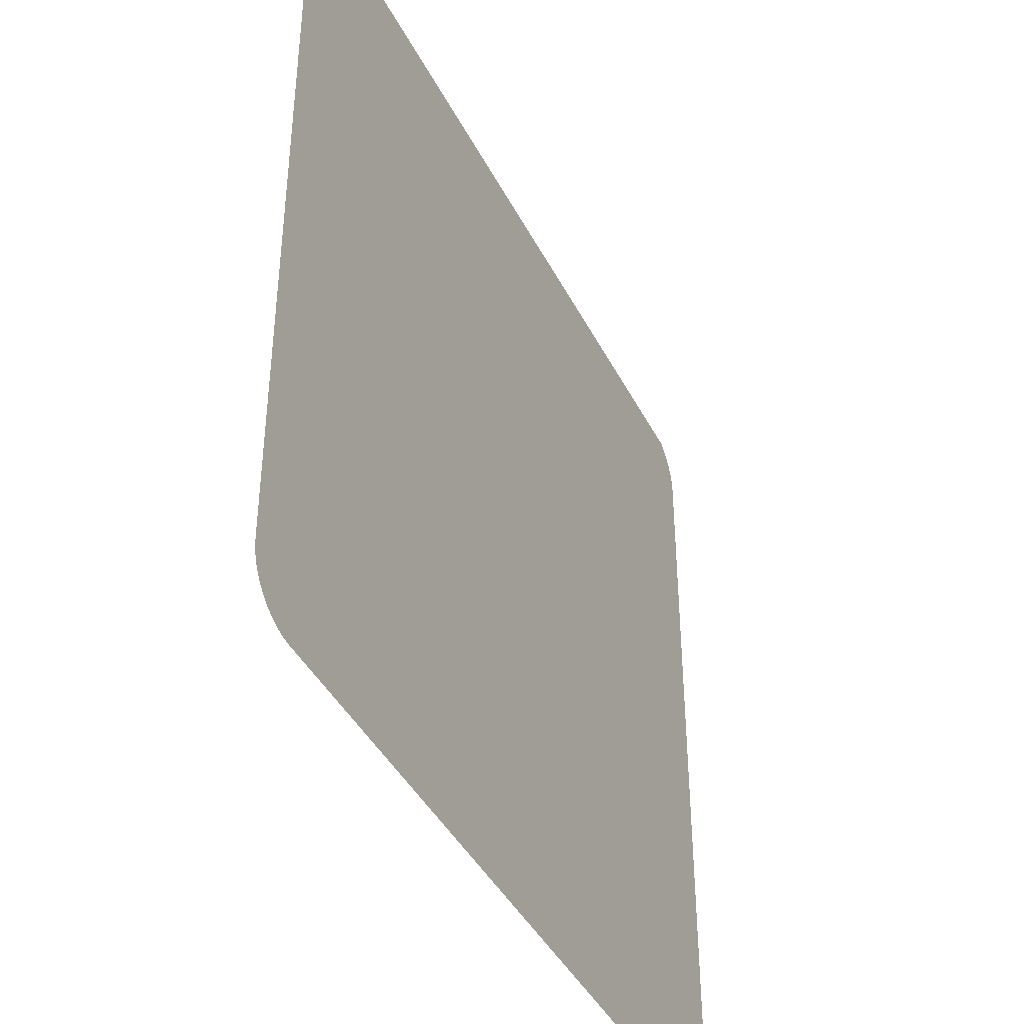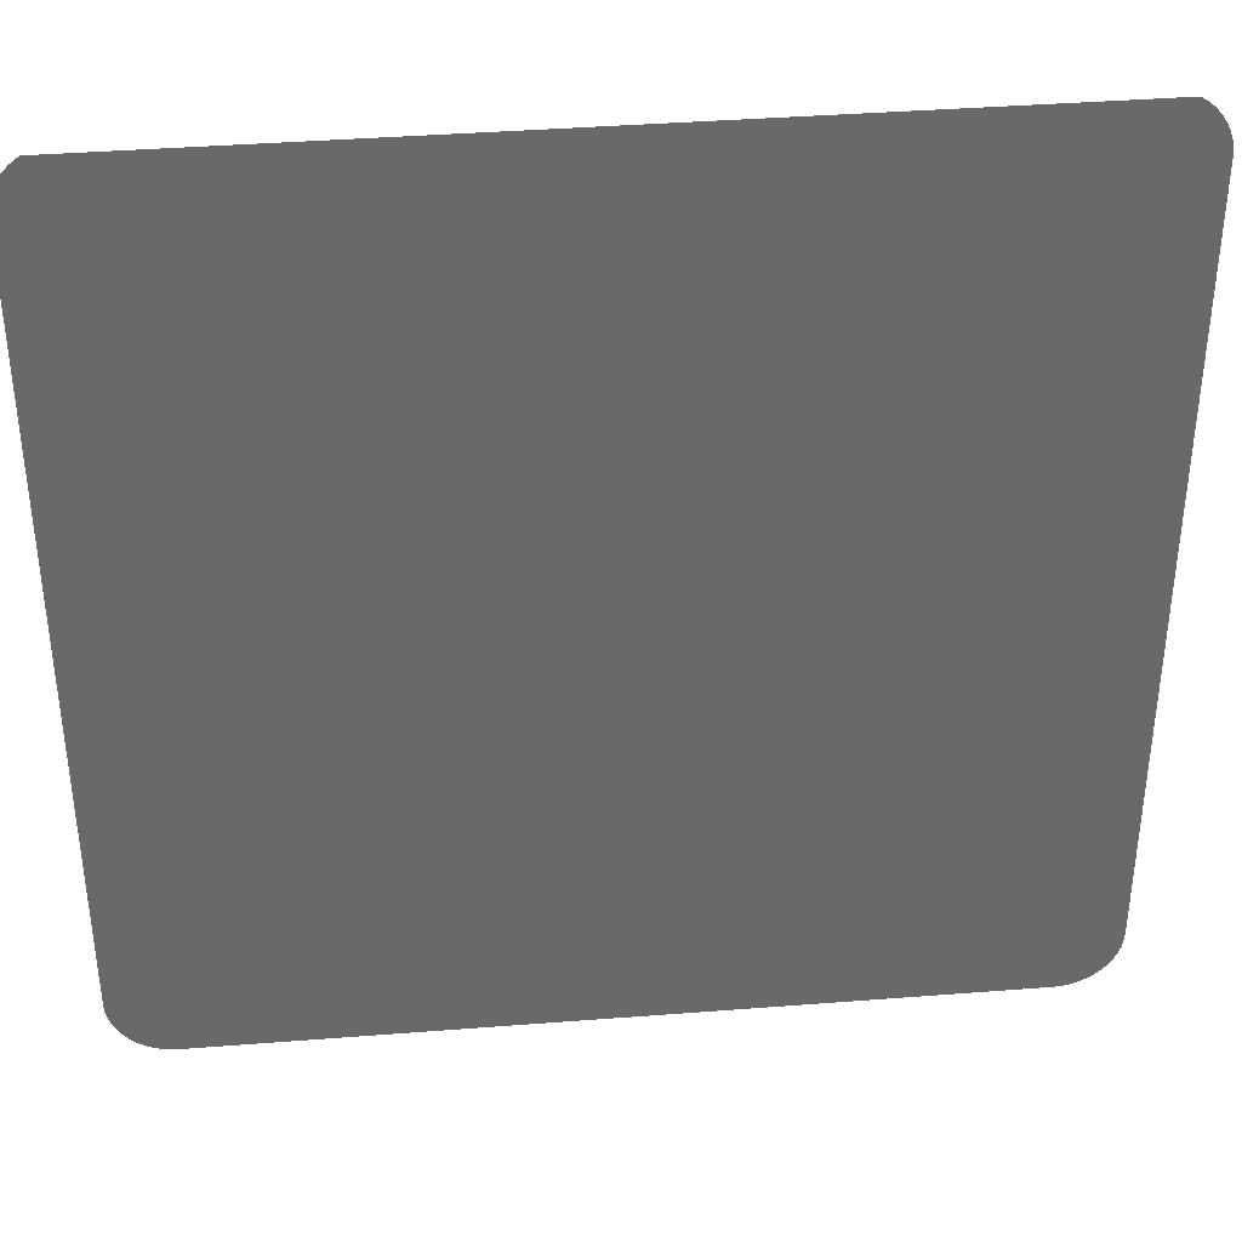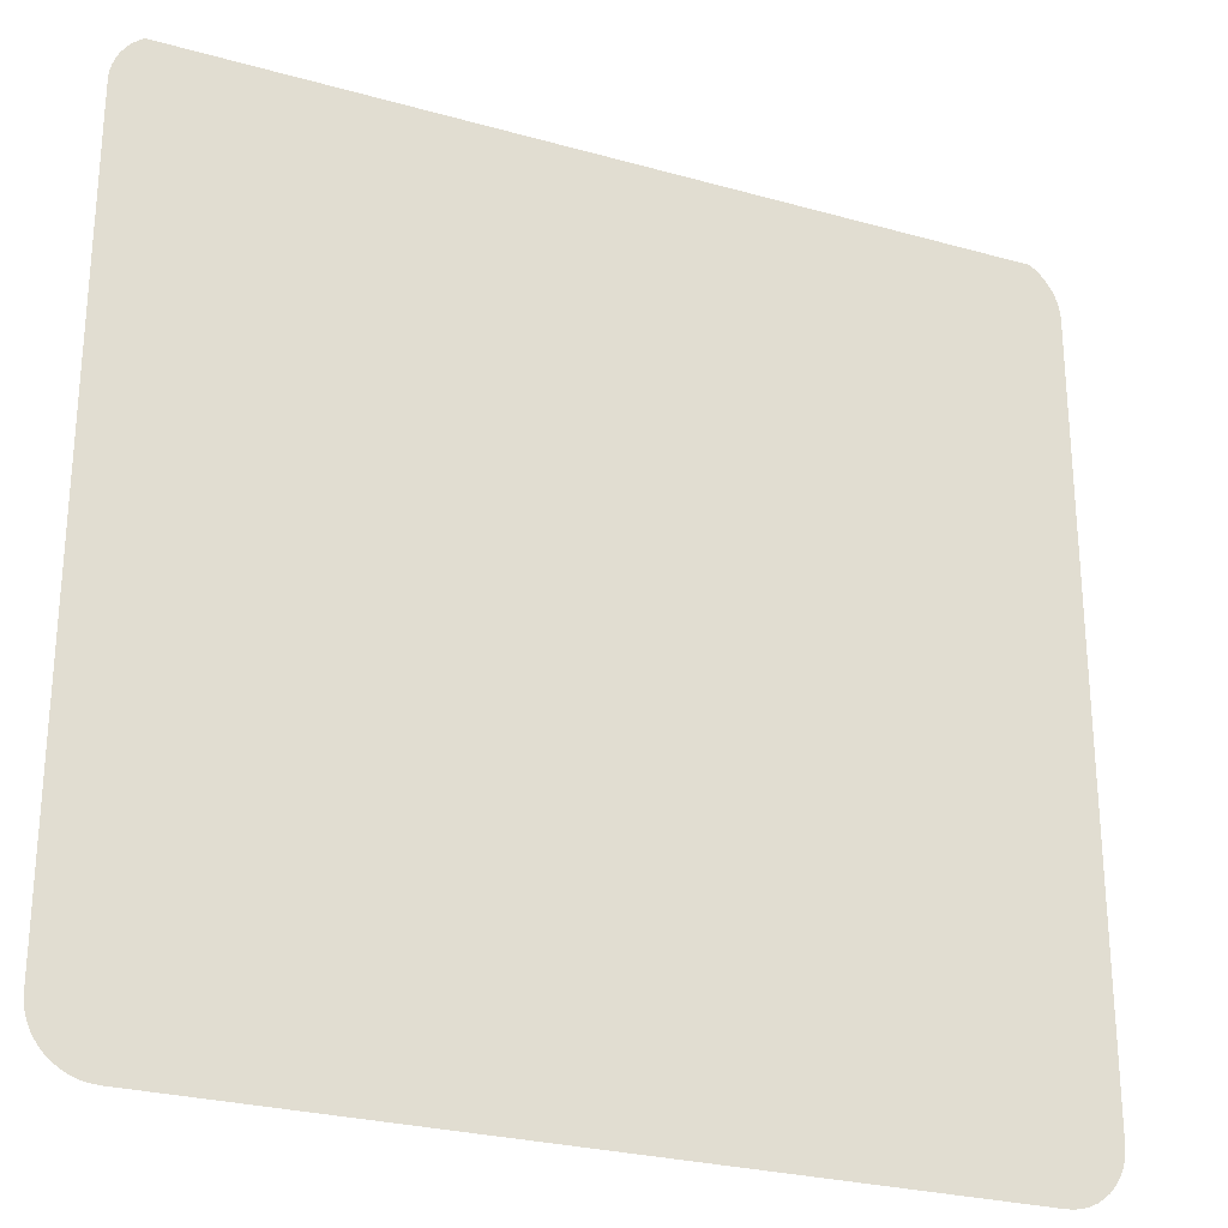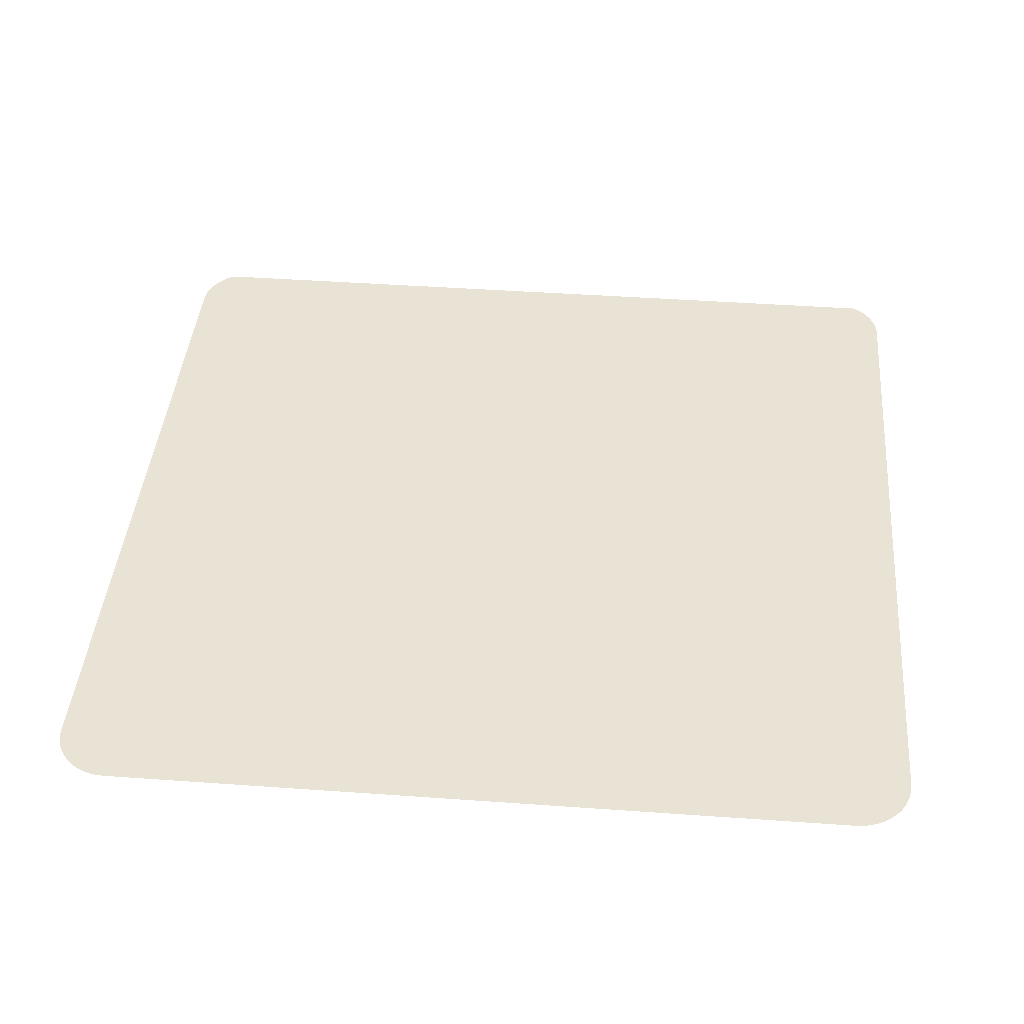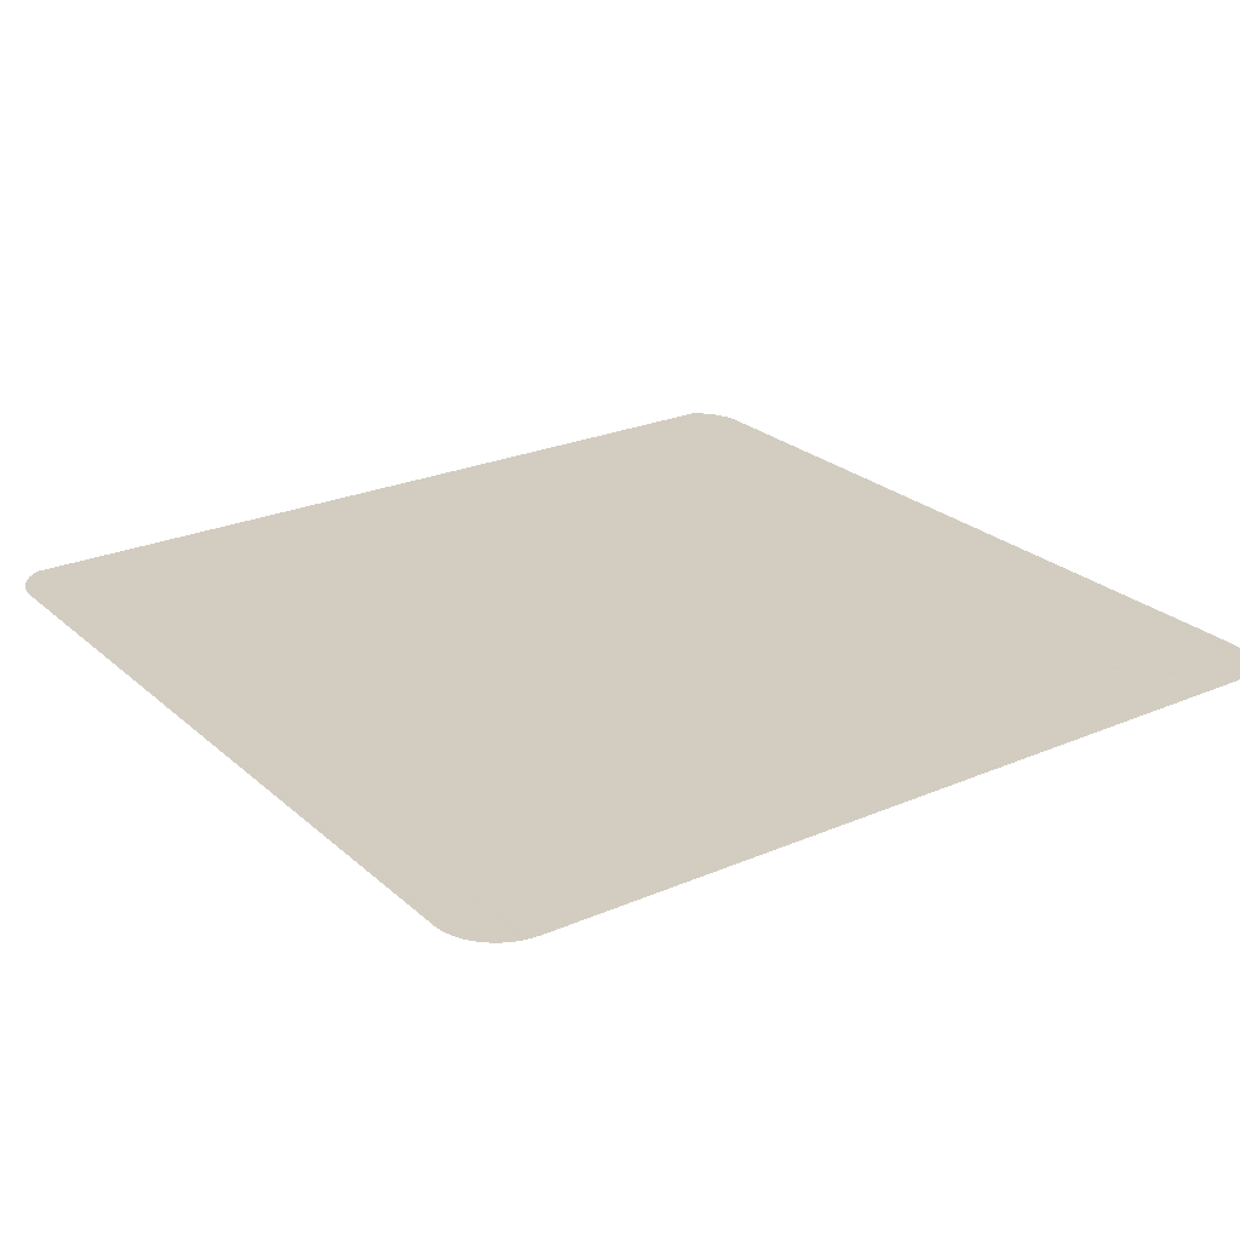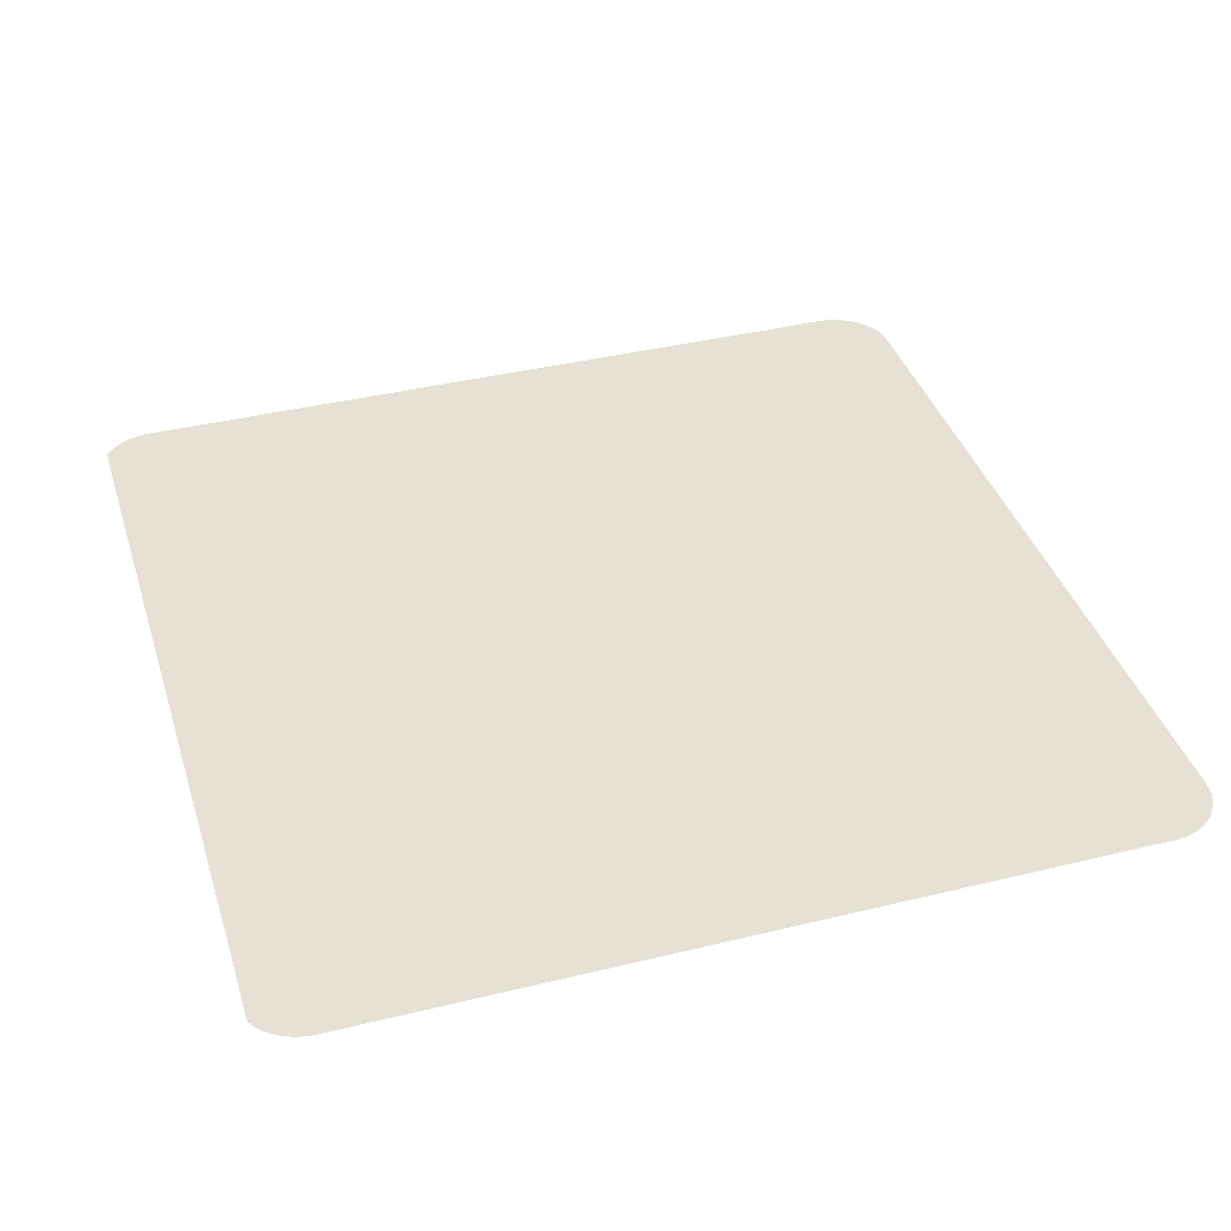
<metadata>
{"format":"obj","ext":"obj","renderer":"f3d","projection":"perspective","resolution":1024,"background":"white","views":[{"elev":-41.5,"azim":-64.8,"up":"+Z"},{"elev":37.8,"azim":-5.7,"up":"+Z"},{"elev":-26.6,"azim":-23.9,"up":"+Z"},{"elev":42.1,"azim":-175.1,"up":"+Y"},{"elev":24.3,"azim":144.7,"up":"+Y"},{"elev":39.1,"azim":73.0,"up":"+Y"}]}
</metadata>
<code>
o #ID2025
v 0.3264 0.00617 0.07092
v 0.3264 0.00617 0.04259
v 0.3264 0.00617 0.07064
v 0.3264 0.00617 0.04231
v 0.3264 0.00617 0.0712
v 0.3264 0.00617 0.04203
v 0.3265 0.00617 0.07147
v 0.3265 0.00617 0.04176
v 0.3267 0.00617 0.07172
v 0.3267 0.00617 0.04151
v 0.3268 0.00617 0.07196
v 0.3268 0.00617 0.04127
v 0.327 0.00617 0.07217
v 0.327 0.00617 0.04106
v 0.3272 0.00617 0.07235
v 0.3272 0.00617 0.04088
v 0.3274 0.00617 0.04072
v 0.3274 0.00617 0.07245
v 0.3577 0.00617 0.07251
v 0.3277 0.00617 0.04059
v 0.328 0.00617 0.0405
v 0.3282 0.00617 0.04045
v 0.3285 0.00617 0.04043
v 0.3566 0.00617 0.04043
v 0.3569 0.00617 0.04045
v 0.3571 0.00617 0.0405
v 0.3574 0.00617 0.04059
v 0.3577 0.00617 0.04072
v 0.3579 0.00617 0.04088
v 0.3579 0.00617 0.07235
v 0.3581 0.00617 0.04106
v 0.3581 0.00617 0.07217
v 0.3583 0.00617 0.07196
v 0.3583 0.00617 0.04127
v 0.3584 0.00617 0.07172
v 0.3584 0.00617 0.04151
v 0.3586 0.00617 0.07147
v 0.3586 0.00617 0.04176
v 0.3587 0.00617 0.0712
v 0.3587 0.00617 0.04203
v 0.3587 0.00617 0.07092
v 0.3587 0.00617 0.04231
v 0.3587 0.00617 0.07064
v 0.3587 0.00617 0.04259
f 1 2 3
f 3 2 1
f 2 1 4
f 4 1 2
f 4 1 5
f 5 1 4
f 4 5 6
f 6 5 4
f 6 5 7
f 7 5 6
f 6 7 8
f 8 7 6
f 8 7 9
f 9 7 8
f 8 9 10
f 10 9 8
f 10 9 11
f 11 9 10
f 10 11 12
f 12 11 10
f 12 11 13
f 13 11 12
f 12 13 14
f 14 13 12
f 14 13 15
f 15 13 14
f 14 15 16
f 16 15 14
f 16 15 17
f 17 15 16
f 17 15 18
f 18 15 17
f 17 18 19
f 19 18 17
f 17 19 20
f 20 19 17
f 20 19 21
f 21 19 20
f 21 19 22
f 22 19 21
f 22 19 23
f 23 19 22
f 23 19 24
f 24 19 23
f 24 19 25
f 25 19 24
f 25 19 26
f 26 19 25
f 26 19 27
f 27 19 26
f 27 19 28
f 28 19 27
f 28 19 29
f 29 19 28
f 29 19 30
f 30 19 29
f 29 30 31
f 31 30 29
f 31 30 32
f 32 30 31
f 31 32 33
f 33 32 31
f 31 33 34
f 34 33 31
f 34 33 35
f 35 33 34
f 34 35 36
f 36 35 34
f 36 35 37
f 37 35 36
f 36 37 38
f 38 37 36
f 38 37 39
f 39 37 38
f 38 39 40
f 40 39 38
f 40 39 41
f 41 39 40
f 40 41 42
f 42 41 40
f 42 41 43
f 43 41 42
f 42 43 44
f 44 43 42

</code>
